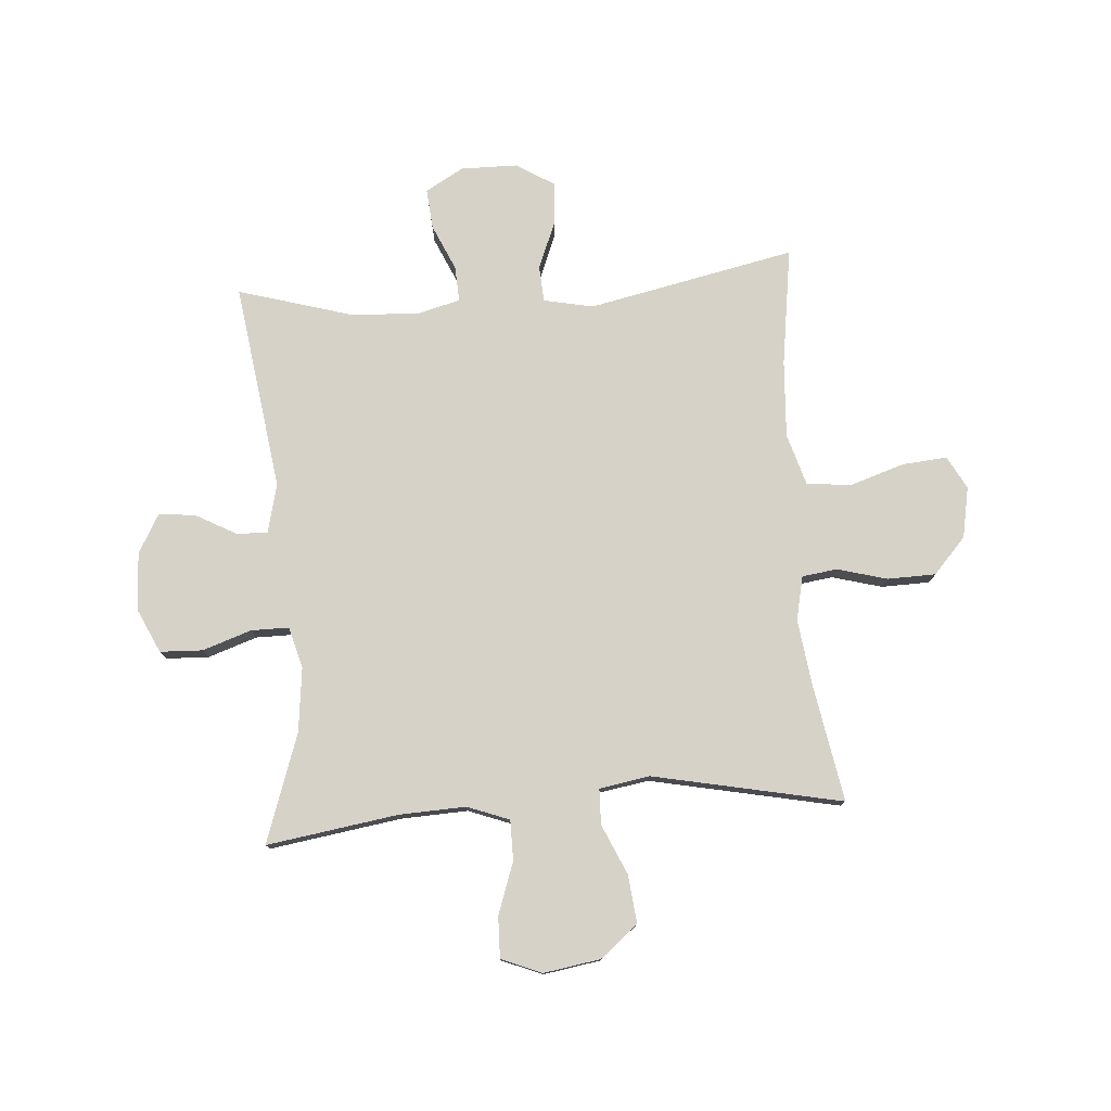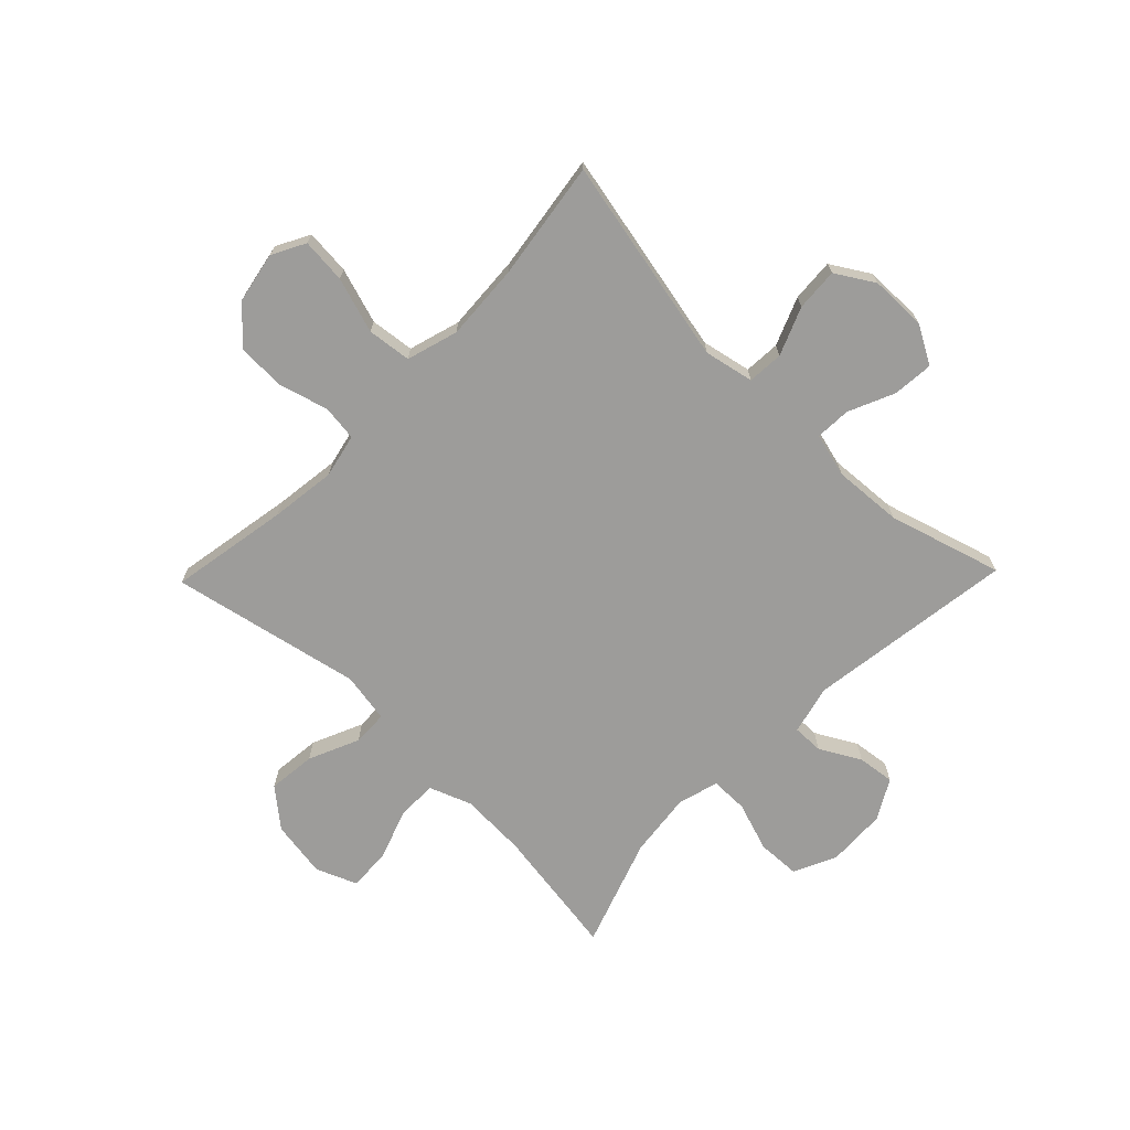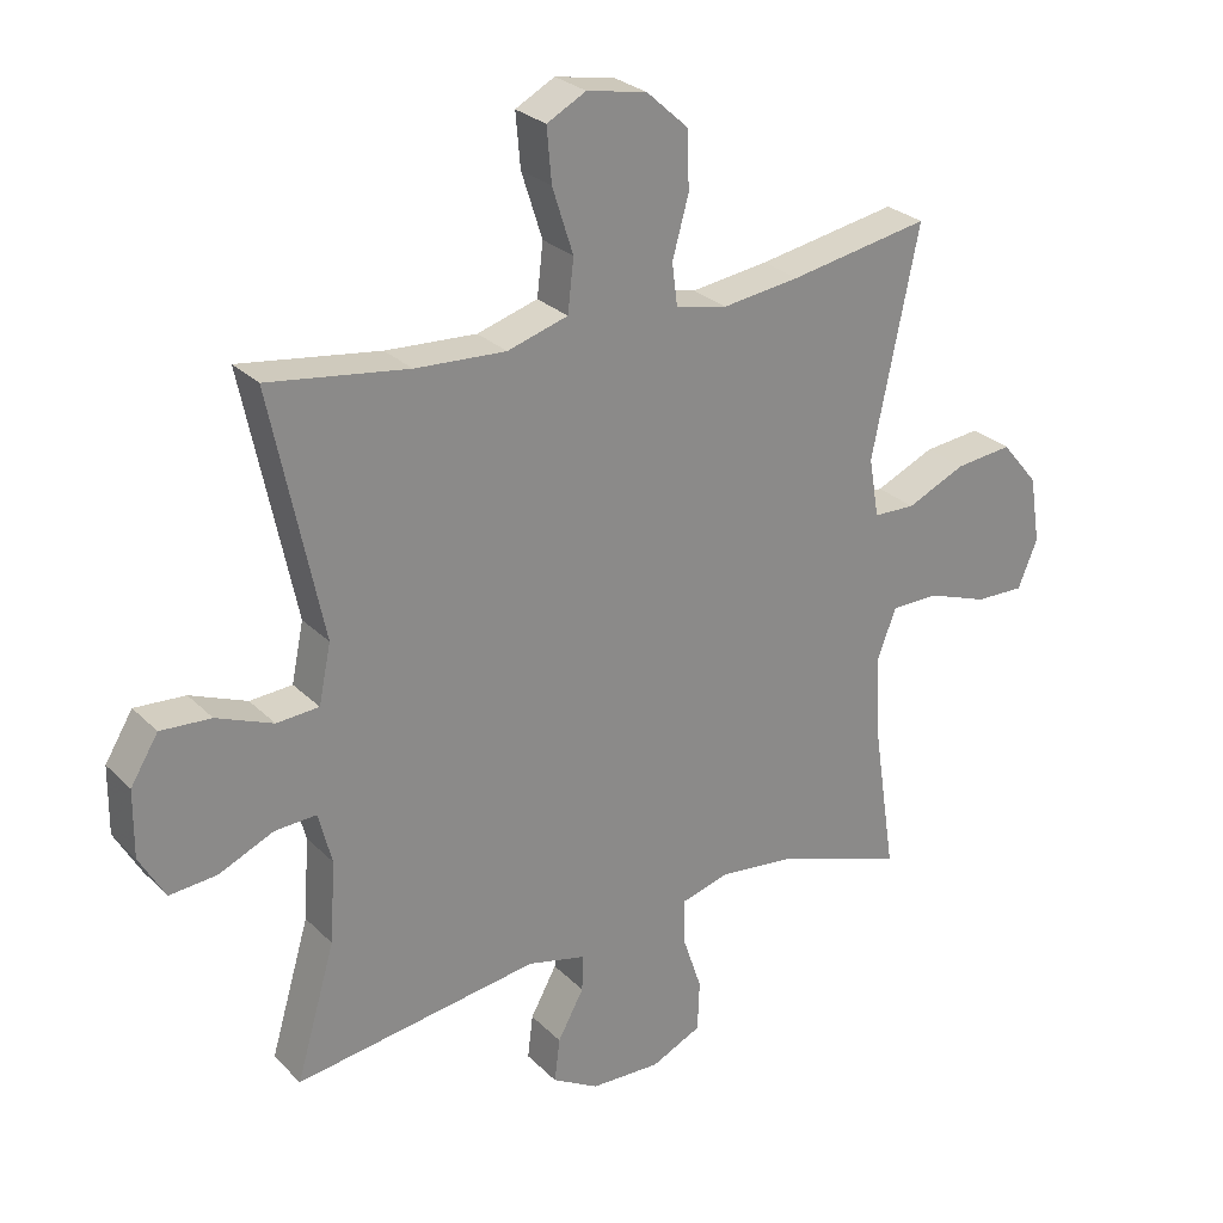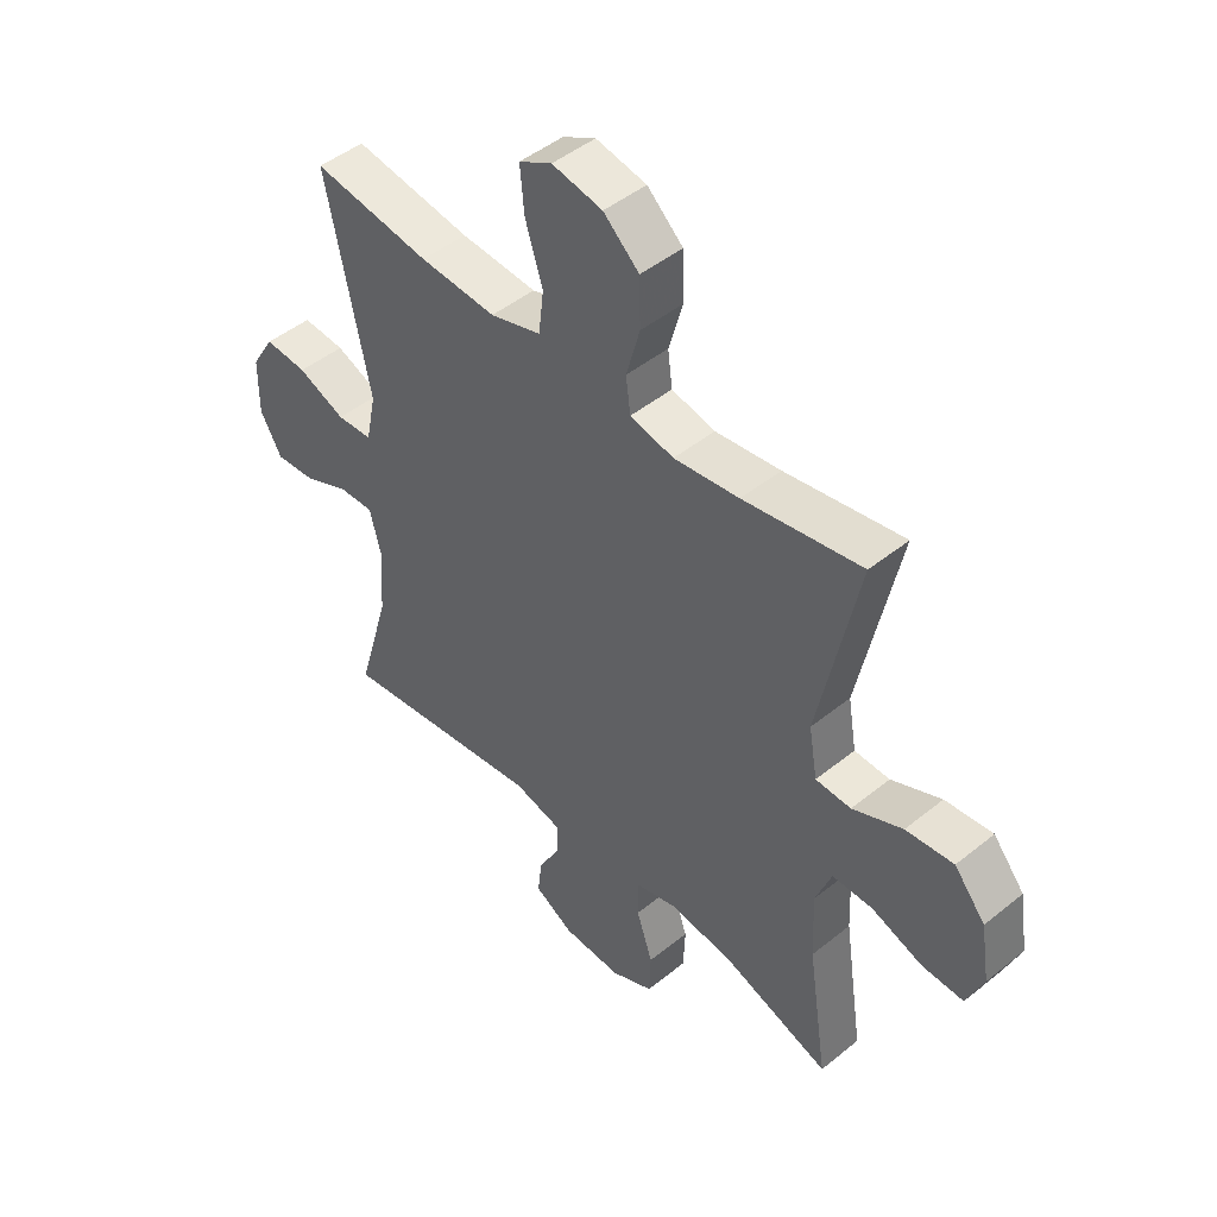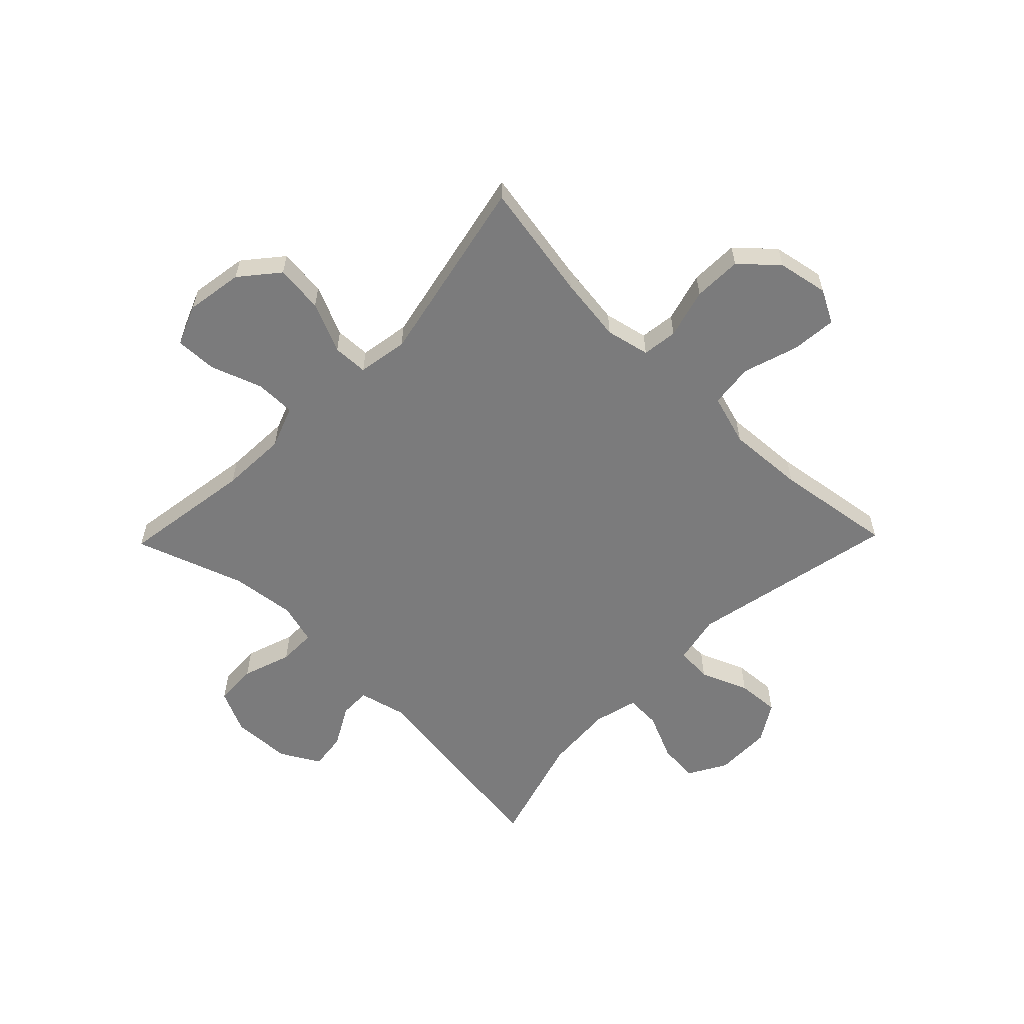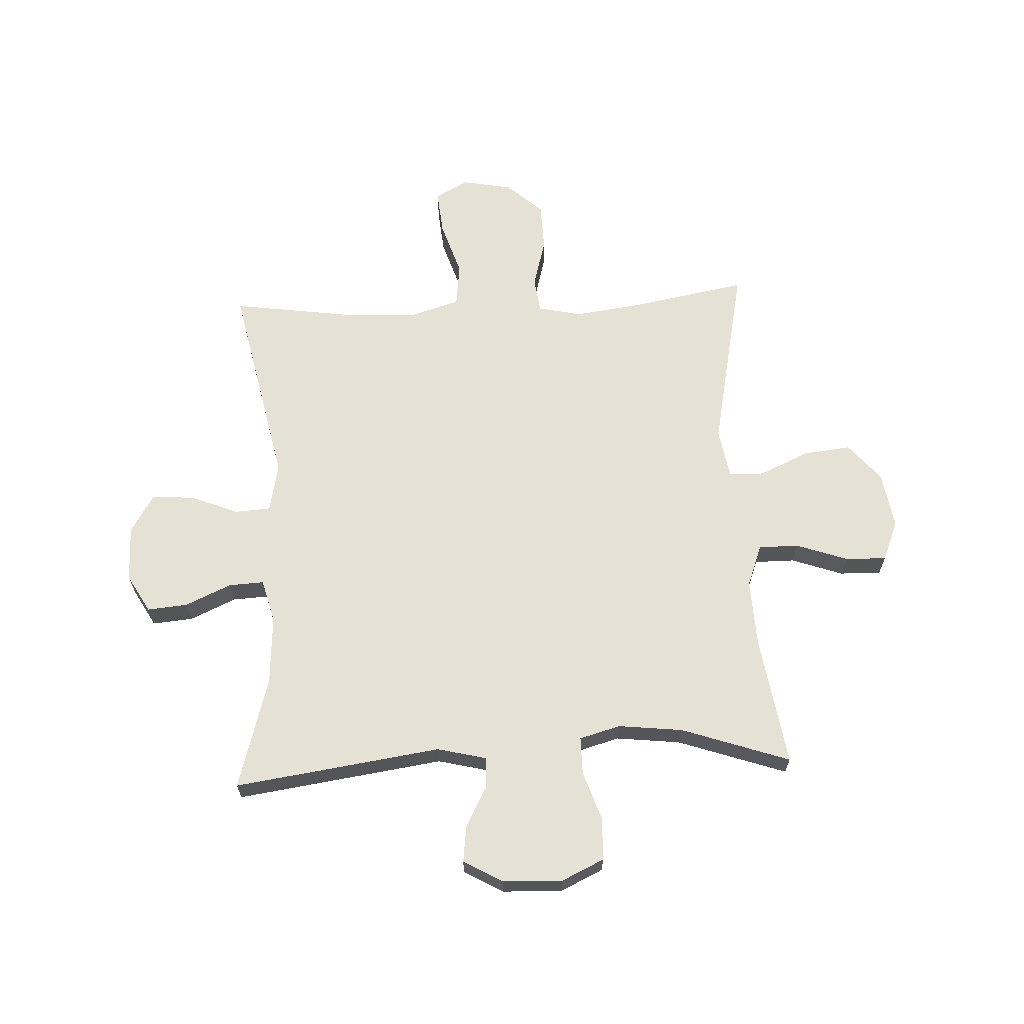
<metadata>
{"format":"obj","ext":"obj","renderer":"f3d","projection":"perspective","resolution":1024,"background":"white","views":[{"elev":77.7,"azim":-94.3,"up":"+Y"},{"elev":-70.2,"azim":45.9,"up":"+Y"},{"elev":27.0,"azim":145.8,"up":"+Z"},{"elev":46.8,"azim":-132.5,"up":"+Z"},{"elev":-58.5,"azim":-44.2,"up":"+Y"},{"elev":65.1,"azim":177.2,"up":"+Y"}]}
</metadata>
<code>
v 0.5 0.07 -0.5
v 0.136 0.07 -0.449
v 0.05 0.07 -0.47
v 0.051 0.07 -0.524
v 0.09 0.07 -0.595
v 0.098 0.07 -0.66
v 0.029 0.07 -0.699
v -0.075 0.07 -0.703
v -0.15 0.07 -0.668
v -0.153 0.07 -0.593
v -0.124 0.07 -0.507
v -0.124 0.07 -0.441
v -0.196 0.07 -0.421
v -0.309 0.07 -0.434
v -0.5 0.07 -0.5
v -0.465 0.07 -0.269
v -0.46 0.07 -0.152
v -0.488 0.07 -0.078
v -0.559 0.07 -0.078
v -0.649 0.07 -0.11
v -0.722 0.07 -0.112
v -0.751 0.07 -0.041
v -0.735 0.07 0.059
v -0.68 0.07 0.125
v -0.596 0.07 0.116
v -0.508 0.07 0.077
v -0.446 0.07 0.079
v -0.431 0.07 0.167
v -0.5 0.07 0.5
v -0.292 0.07 0.463
v -0.177 0.07 0.448
v -0.1 0.07 0.465
v -0.092 0.07 0.527
v -0.116 0.07 0.614
v -0.114 0.07 0.699
v -0.051 0.07 0.756
v 0.038 0.07 0.773
v 0.096 0.07 0.742
v 0.089 0.07 0.663
v 0.058 0.07 0.566
v 0.067 0.07 0.489
v 0.157 0.07 0.462
v 0.292 0.07 0.47
v 0.5 0.07 0.5
v 0.424 0.07 0.136
v 0.442 0.07 0.049
v 0.505 0.07 0.045
v 0.589 0.07 0.079
v 0.664 0.07 0.084
v 0.705 0.07 0.017
v 0.706 0.07 -0.082
v 0.668 0.07 -0.149
v 0.597 0.07 -0.143
v 0.516 0.07 -0.107
v 0.454 0.07 -0.104
v 0.434 0.07 -0.181
v 0.442 0.07 -0.302
v 0.5 0 -0.5
v 0.136 0 -0.449
v 0.05 0 -0.47
v 0.051 0 -0.524
v 0.09 0 -0.595
v 0.098 0 -0.66
v 0.029 0 -0.699
v -0.075 0 -0.703
v -0.15 0 -0.668
v -0.153 0 -0.593
v -0.124 0 -0.507
v -0.124 0 -0.441
v -0.196 0 -0.421
v -0.309 0 -0.434
v -0.5 0 -0.5
v -0.465 0 -0.269
v -0.46 0 -0.152
v -0.488 0 -0.078
v -0.559 0 -0.078
v -0.649 0 -0.11
v -0.722 0 -0.112
v -0.751 0 -0.041
v -0.735 0 0.059
v -0.68 0 0.125
v -0.596 0 0.116
v -0.508 0 0.077
v -0.446 0 0.079
v -0.431 0 0.167
v -0.5 0 0.5
v -0.292 0 0.463
v -0.177 0 0.448
v -0.1 0 0.465
v -0.092 0 0.527
v -0.116 0 0.614
v -0.114 0 0.699
v -0.051 0 0.756
v 0.038 0 0.773
v 0.096 0 0.742
v 0.089 0 0.663
v 0.058 0 0.566
v 0.067 0 0.489
v 0.157 0 0.462
v 0.292 0 0.47
v 0.5 0 0.5
v 0.424 0 0.136
v 0.442 0 0.049
v 0.505 0 0.045
v 0.589 0 0.079
v 0.664 0 0.084
v 0.705 0 0.017
v 0.706 0 -0.082
v 0.668 0 -0.149
v 0.597 0 -0.143
v 0.516 0 -0.107
v 0.454 0 -0.104
v 0.434 0 -0.181
v 0.442 0 -0.302
f 52 53 54
f 51 52 54
f 50 51 54
f 49 50 54
f 48 49 54
f 47 48 54
f 46 47 54 55
f 45 46 55 56
f 43 44 45
f 42 43 45 56
f 38 39 40
f 37 38 40
f 36 37 40
f 35 36 40
f 34 35 40
f 33 34 40
f 32 33 40 41
f 42 56 57
f 41 42 57
f 32 41 57
f 31 32 57
f 24 25 26
f 23 24 26
f 22 23 26
f 21 22 26
f 20 21 26
f 19 20 26
f 18 19 26 27
f 17 18 27
f 16 17 27 28
f 14 15 16
f 13 14 16 28
f 9 10 11
f 8 9 11
f 7 8 11
f 6 7 11
f 5 6 11
f 4 5 11
f 3 4 11 12
f 28 29 30
f 13 28 30
f 12 13 30
f 3 12 30
f 2 3 30
f 30 31 57
f 2 30 57
f 1 2 57
f 111 110 109
f 111 109 108
f 111 108 107
f 111 107 106
f 111 106 105
f 111 105 104
f 112 111 104 103
f 113 112 103 102
f 102 101 100
f 113 102 100 99
f 97 96 95
f 97 95 94
f 97 94 93
f 97 93 92
f 97 92 91
f 97 91 90
f 98 97 90 89
f 114 113 99
f 114 99 98
f 114 98 89
f 114 89 88
f 83 82 81
f 83 81 80
f 83 80 79
f 83 79 78
f 83 78 77
f 83 77 76
f 84 83 76 75
f 84 75 74
f 85 84 74 73
f 73 72 71
f 85 73 71 70
f 68 67 66
f 68 66 65
f 68 65 64
f 68 64 63
f 68 63 62
f 68 62 61
f 69 68 61 60
f 87 86 85
f 87 85 70
f 87 70 69
f 87 69 60
f 87 60 59
f 114 88 87
f 114 87 59
f 114 59 58
f 1 58 59 2
f 2 59 60 3
f 3 60 61 4
f 4 61 62 5
f 5 62 63 6
f 6 63 64 7
f 7 64 65 8
f 8 65 66 9
f 9 66 67 10
f 10 67 68 11
f 11 68 69 12
f 12 69 70 13
f 13 70 71 14
f 14 71 72 15
f 15 72 73 16
f 16 73 74 17
f 17 74 75 18
f 18 75 76 19
f 19 76 77 20
f 20 77 78 21
f 21 78 79 22
f 22 79 80 23
f 23 80 81 24
f 24 81 82 25
f 25 82 83 26
f 26 83 84 27
f 27 84 85 28
f 28 85 86 29
f 29 86 87 30
f 30 87 88 31
f 31 88 89 32
f 32 89 90 33
f 33 90 91 34
f 34 91 92 35
f 35 92 93 36
f 36 93 94 37
f 37 94 95 38
f 38 95 96 39
f 39 96 97 40
f 40 97 98 41
f 41 98 99 42
f 42 99 100 43
f 43 100 101 44
f 44 101 102 45
f 45 102 103 46
f 46 103 104 47
f 47 104 105 48
f 48 105 106 49
f 49 106 107 50
f 50 107 108 51
f 51 108 109 52
f 52 109 110 53
f 53 110 111 54
f 54 111 112 55
f 55 112 113 56
f 56 113 114 57
f 57 114 58 1

</code>
